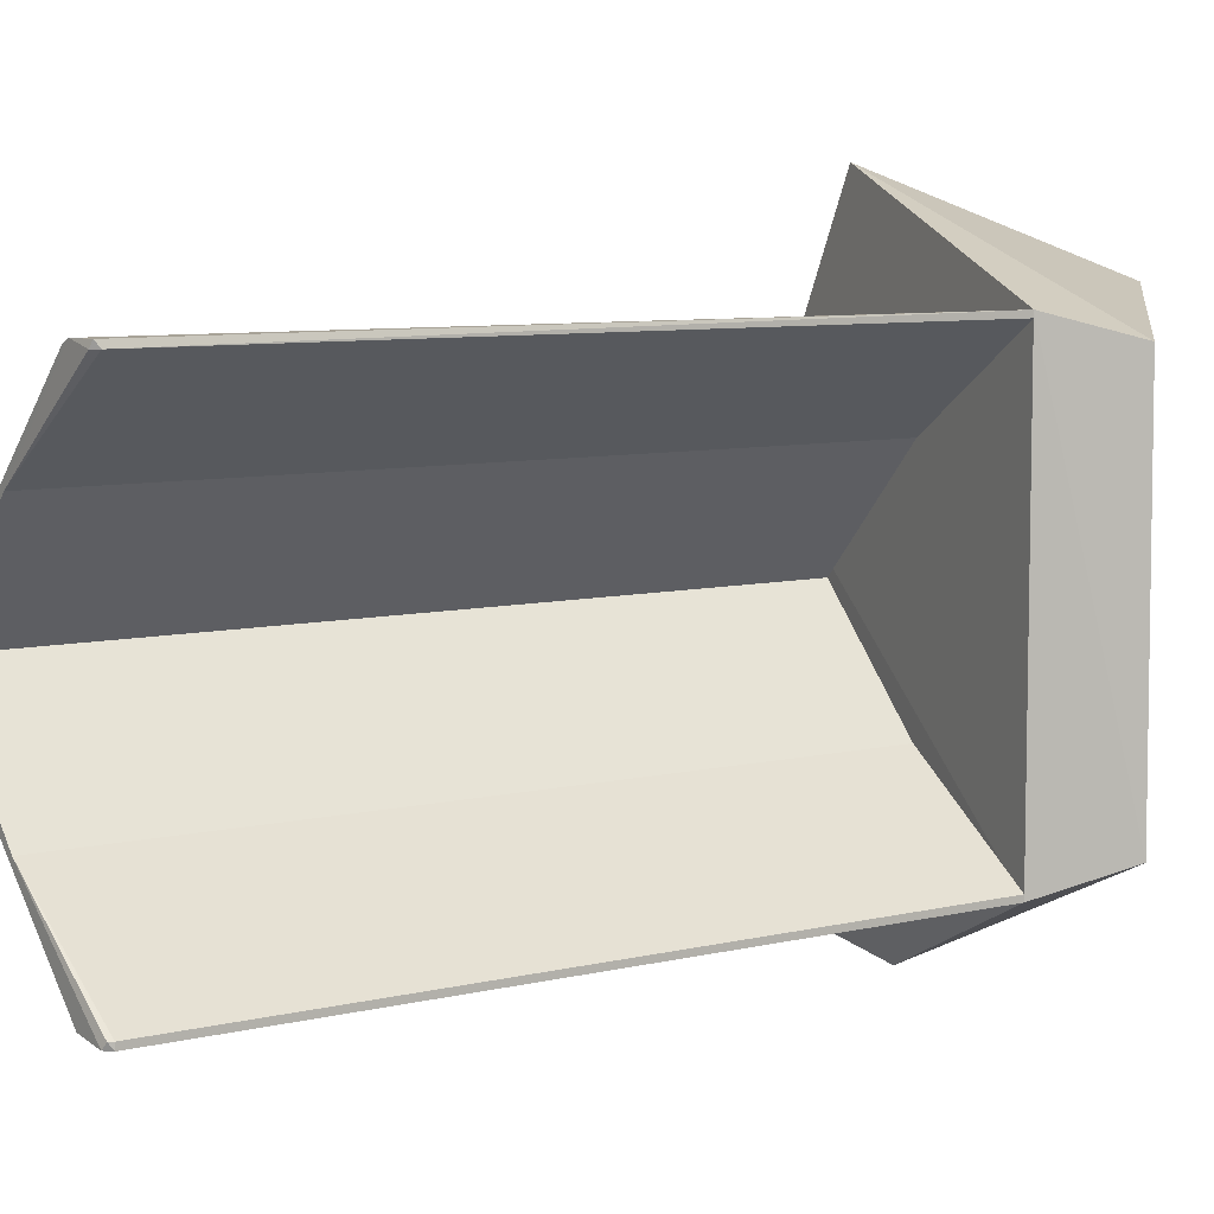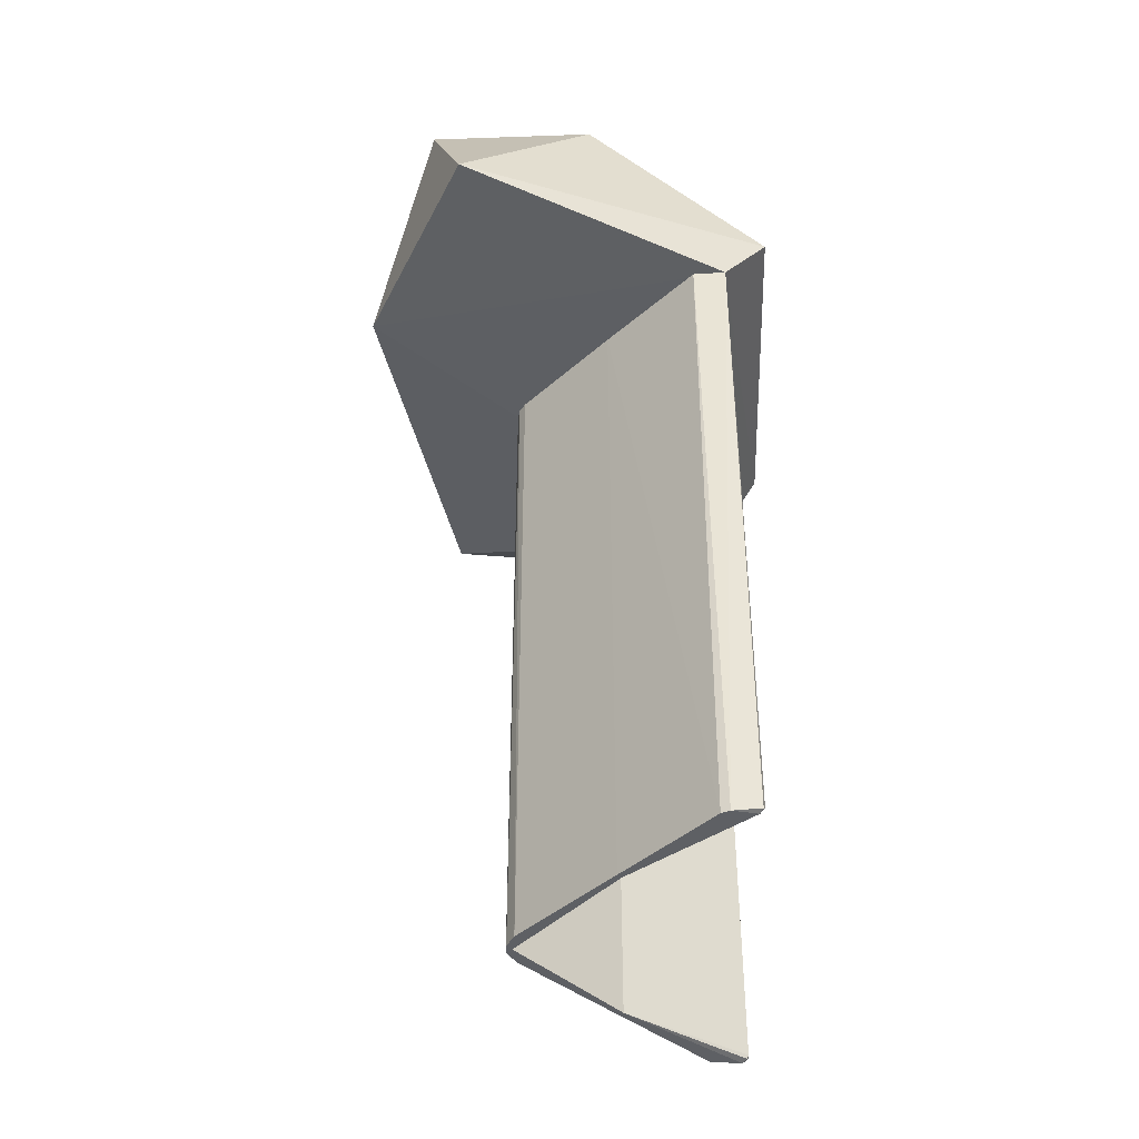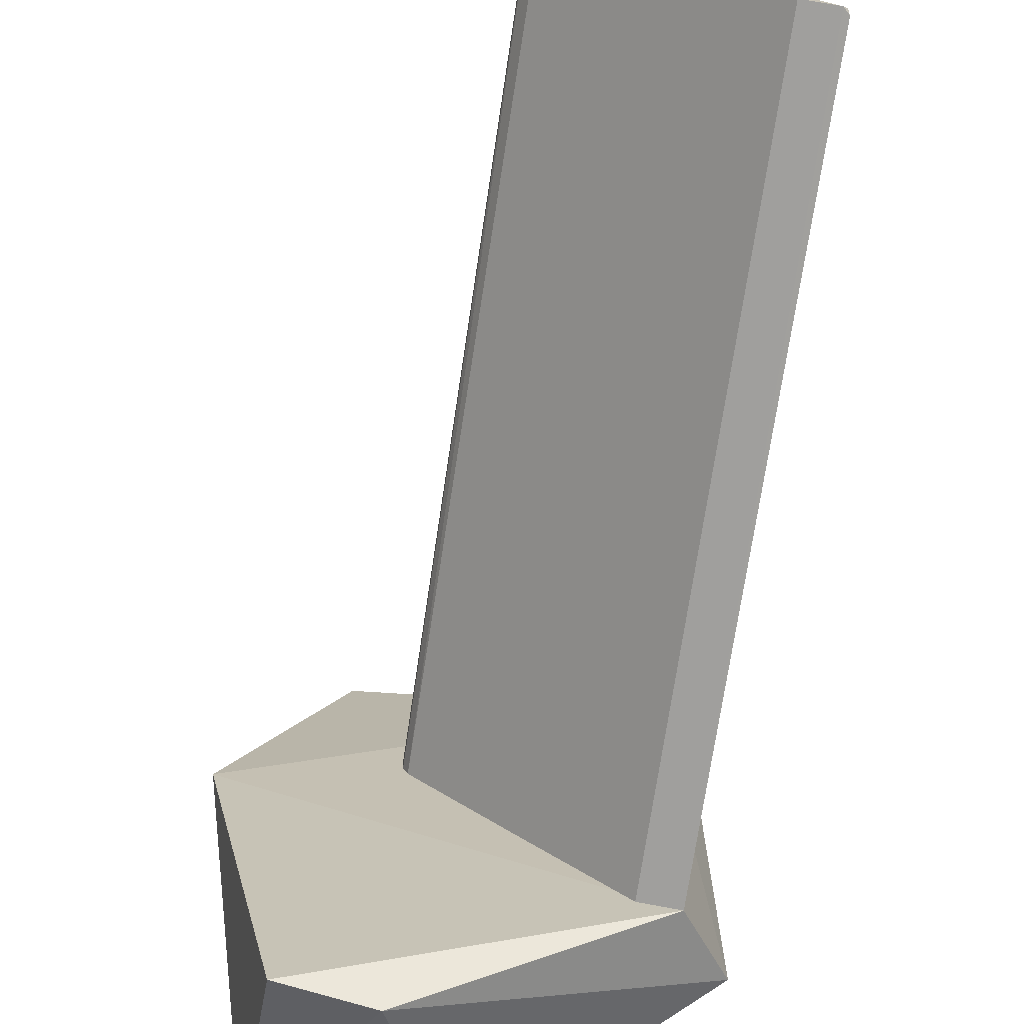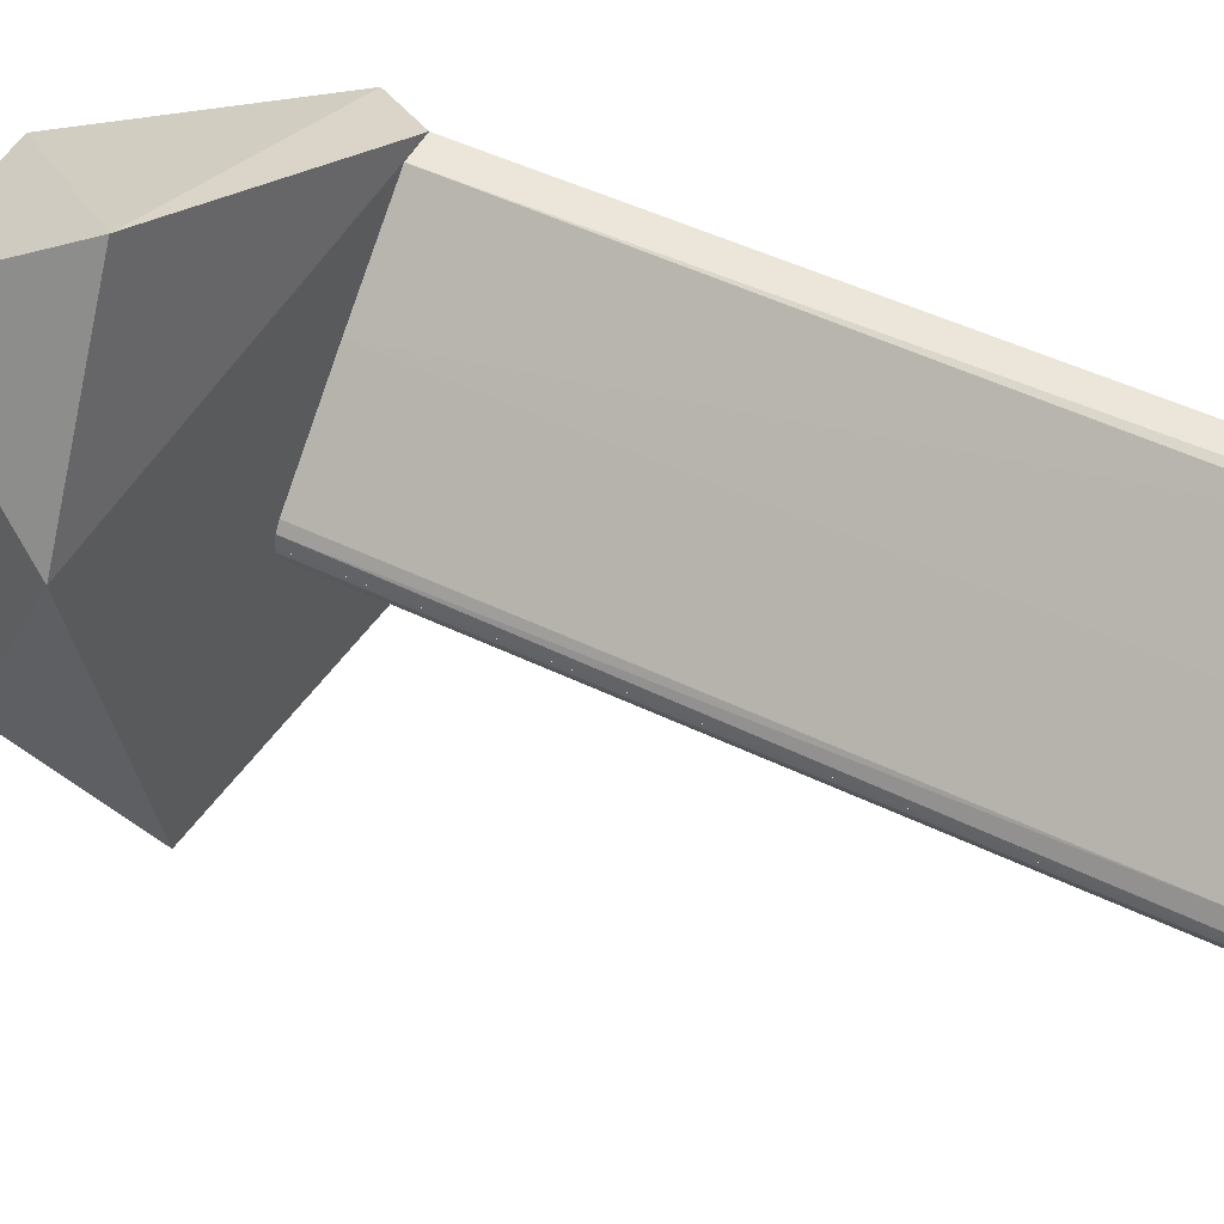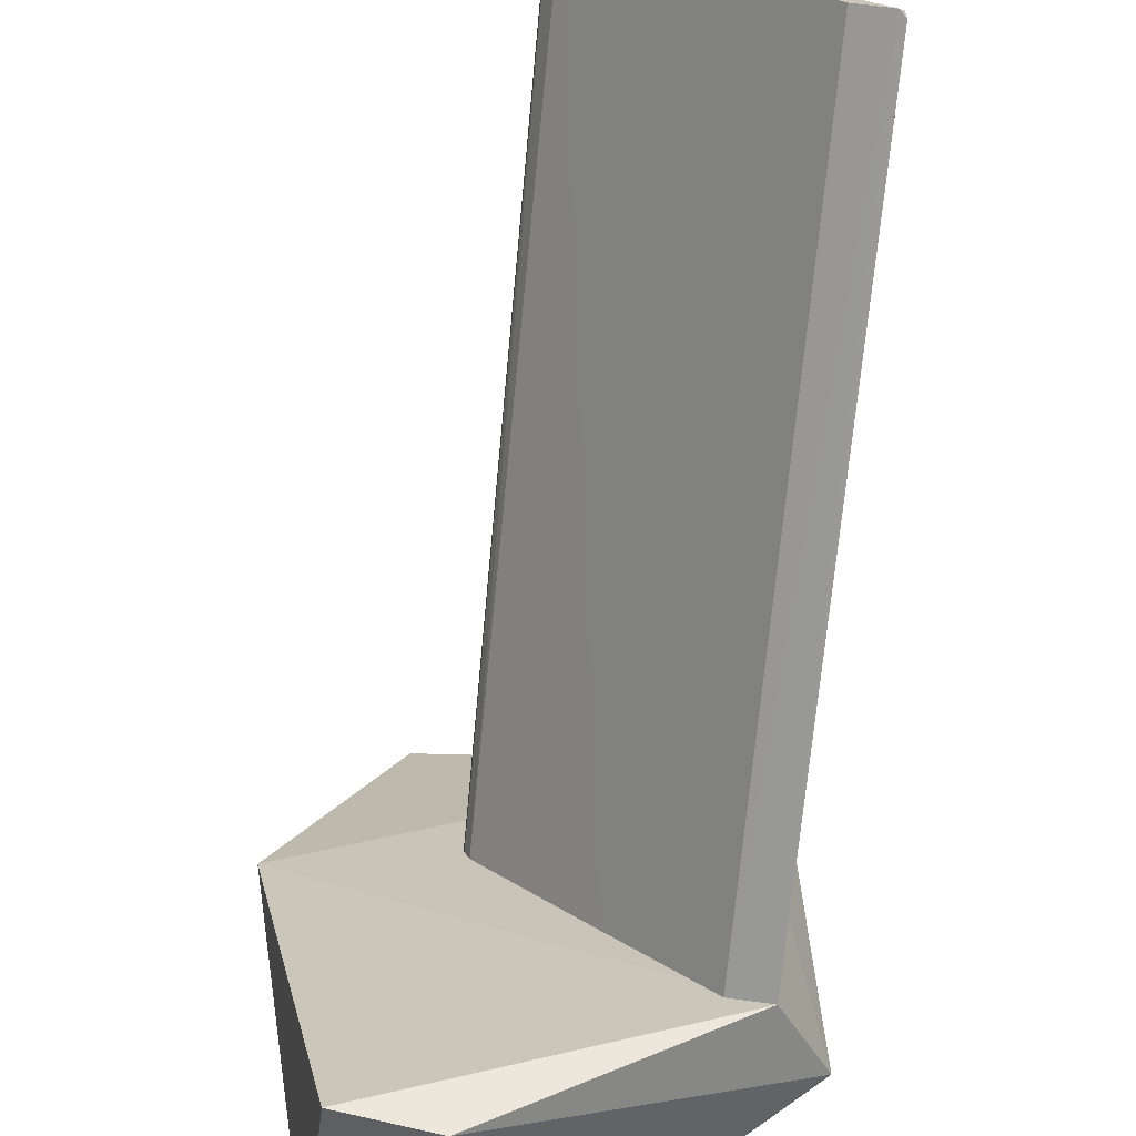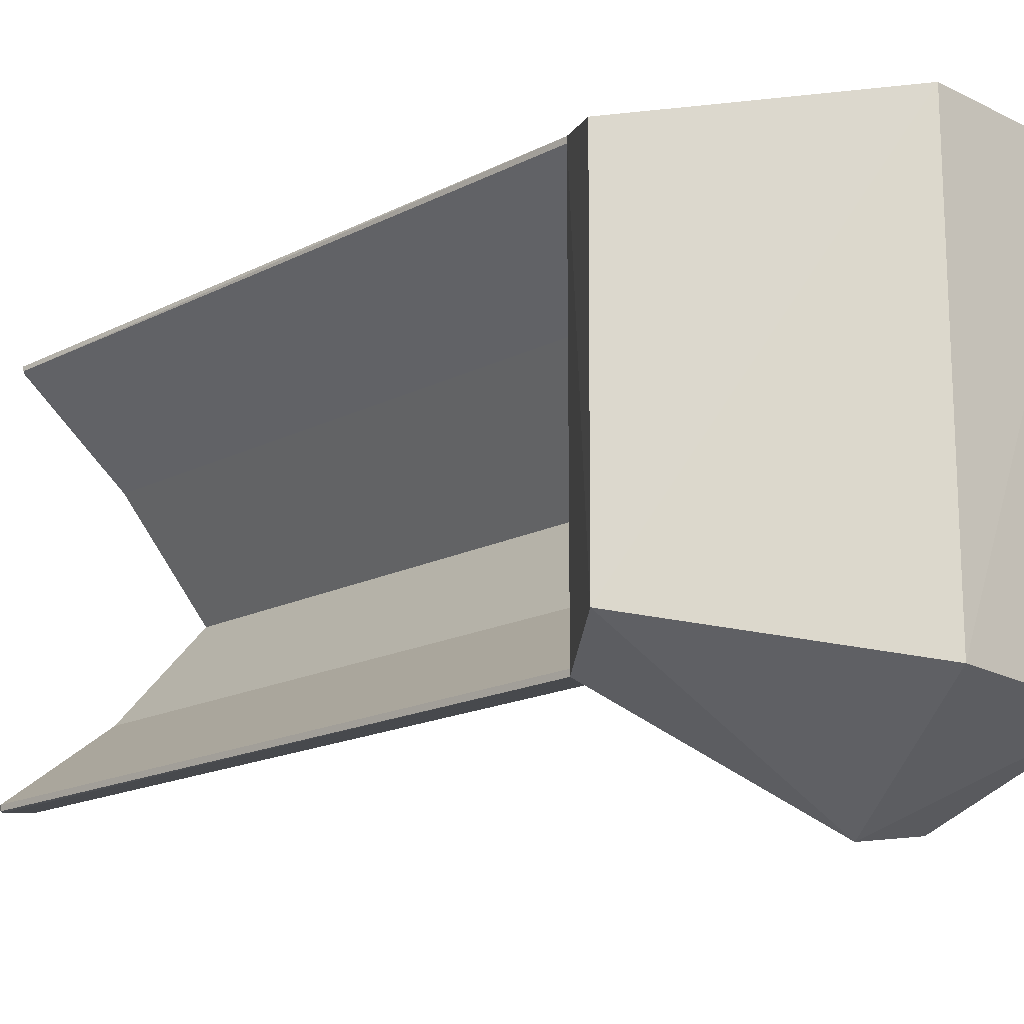
<metadata>
{"format":"obj","ext":"obj","renderer":"f3d","projection":"perspective","resolution":1024,"background":"white","views":[{"elev":7.4,"azim":-124.8,"up":"+Y"},{"elev":-43.0,"azim":-178.6,"up":"+Z"},{"elev":-71.7,"azim":171.5,"up":"+Y"},{"elev":48.5,"azim":118.4,"up":"+Y"},{"elev":-69.0,"azim":174.7,"up":"+Y"},{"elev":-16.7,"azim":-43.9,"up":"+Y"}]}
</metadata>
<code>
g IVCON
v -0.1089 -0.0975 0.1023
v -0.1124 -0.09396 0.1023
v -0.1089 -0.0975 -0.4981
v -0.0219 -3e-05 0.1023
v -0.02922 -0.01782 -0.4981
v -0.0269 0 -0.4981
v -0.02611 -0.01403 0.1023
v -0.02238 -0.005018 -0.4981
v -0.1124 -0.09396 -0.4981
v -0.0219 0 -0.4981
v -0.0269 -7e-06 0.1023
v -0.02238 -0.005018 0.1023
v -0.1124 0.09396 0.1023
v -0.0219 0 0.1023
v -0.1089 0.0975 0.1023
v -0.1124 0.09396 -0.4981
v -0.02922 0.01782 -0.4981
v -0.02922 0.01782 0.1023
v -0.02238 0.005018 -0.4981
v -0.1089 0.0975 -0.4981
v -0.0269 0 0.1023
v -0.0238 0.009708 0.1023
v -0.2159 -0.17 0.1023
v -0.1836 -0.1716 0.1023
v -0.1836 -0.1716 -0.4981
v -0.2109 -0.175 -0.4981
v -0.2159 -0.17 -0.4931
v -0.2159 -0.175 0.1023
v -0.2159 -0.175 -0.4931
v -0.2144 -0.17 -0.4967
v -0.2159 0.17 0.1023
v -0.187 0.1735 0.1023
v -0.1836 0.1716 -0.4981
v -0.2159 0.175 0.1023
v -0.2159 0.17 -0.4931
v -0.2144 0.175 -0.4967
v -0.2119 0.17 -0.4981
v -0.1908 0.1746 -0.4981
v -0.0945 -0.1812 0.3025
v 0.0545 -0.1868 0.3007
v 0.0545 0.1812 0.3025
v 0.115 0.0692 0.1605
v 0.02113 0.26 0.1565
v 0.04911 -0.2447 0.1565
v -0.0945 0.1842 0.302
v -0.2557 0.1565 0.1605
v -0.2574 -0.1509 0.1605
v -0.02621 -0.2583 0.1605
f 1 2 3
f 2 1 4
f 5 3 6
f 5 1 3
f 7 4 1
f 7 1 5
f 8 7 5
f 8 5 6
f 9 3 2
f 9 2 6
f 9 6 3
f 10 4 8
f 10 8 6
f 11 4 10
f 11 10 6
f 11 2 4
f 11 6 2
f 12 4 7
f 12 7 8
f 12 8 4
f 13 14 15
f 16 6 13
f 16 13 15
f 17 6 16
f 18 15 14
f 18 17 15
f 19 6 17
f 20 16 15
f 20 15 17
f 20 17 16
f 10 14 6
f 10 6 19
f 10 19 14
f 21 13 6
f 21 6 14
f 21 14 13
f 22 18 14
f 22 14 19
f 22 17 18
f 22 19 17
f 23 24 2
f 25 24 26
f 25 26 3
f 25 3 24
f 27 23 2
f 1 3 2
f 1 2 24
f 1 24 3
f 28 23 27
f 28 26 24
f 28 24 23
f 9 2 3
f 9 27 2
f 9 3 26
f 29 26 28
f 29 28 27
f 30 26 29
f 30 29 27
f 30 27 9
f 30 9 26
f 13 31 16
f 31 13 32
f 15 13 16
f 15 32 13
f 15 33 32
f 20 16 33
f 20 33 15
f 20 15 16
f 34 31 32
f 35 31 34
f 35 34 36
f 35 16 31
f 37 16 35
f 37 35 36
f 38 33 16
f 38 16 37
f 38 37 36
f 38 36 34
f 38 34 32
f 38 32 33
f 39 40 41
f 42 41 40
f 43 41 42
f 44 28 42
f 44 42 40
f 45 41 43
f 45 43 46
f 45 39 41
f 47 39 45
f 47 45 46
f 34 28 47
f 34 47 46
f 34 42 28
f 34 43 42
f 34 46 43
f 48 39 47
f 48 47 28
f 48 40 39
f 48 44 40
f 48 28 44

</code>
